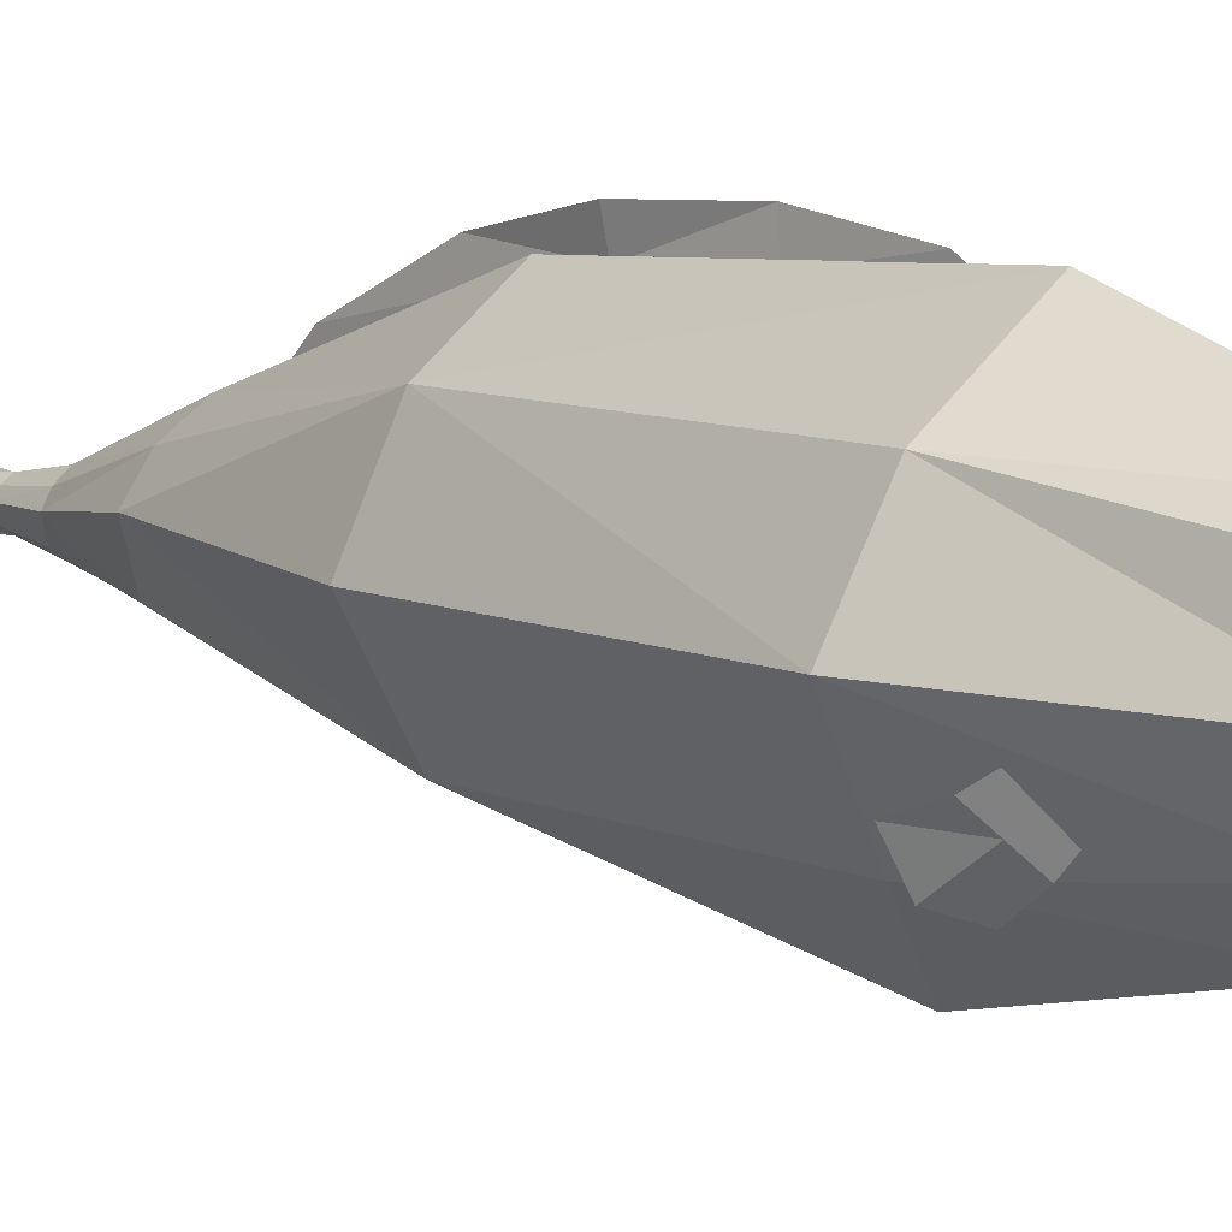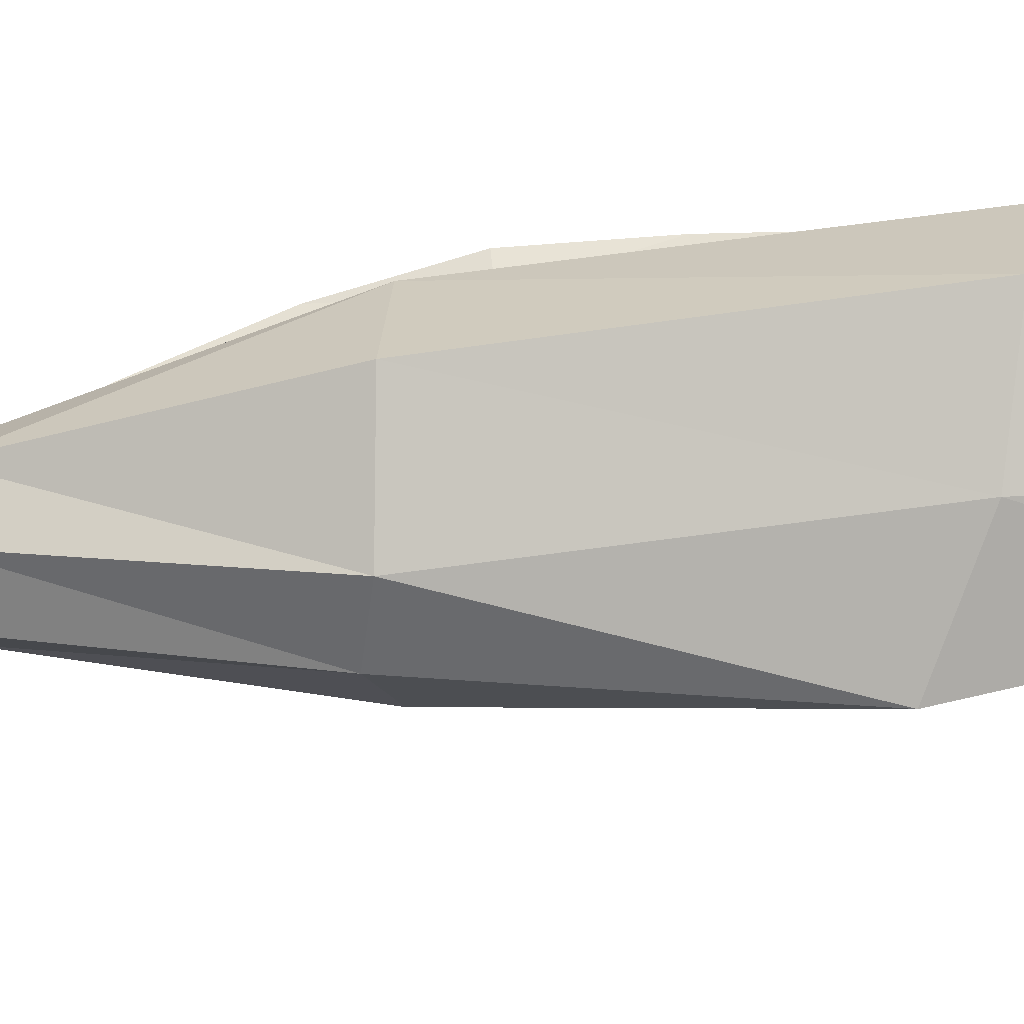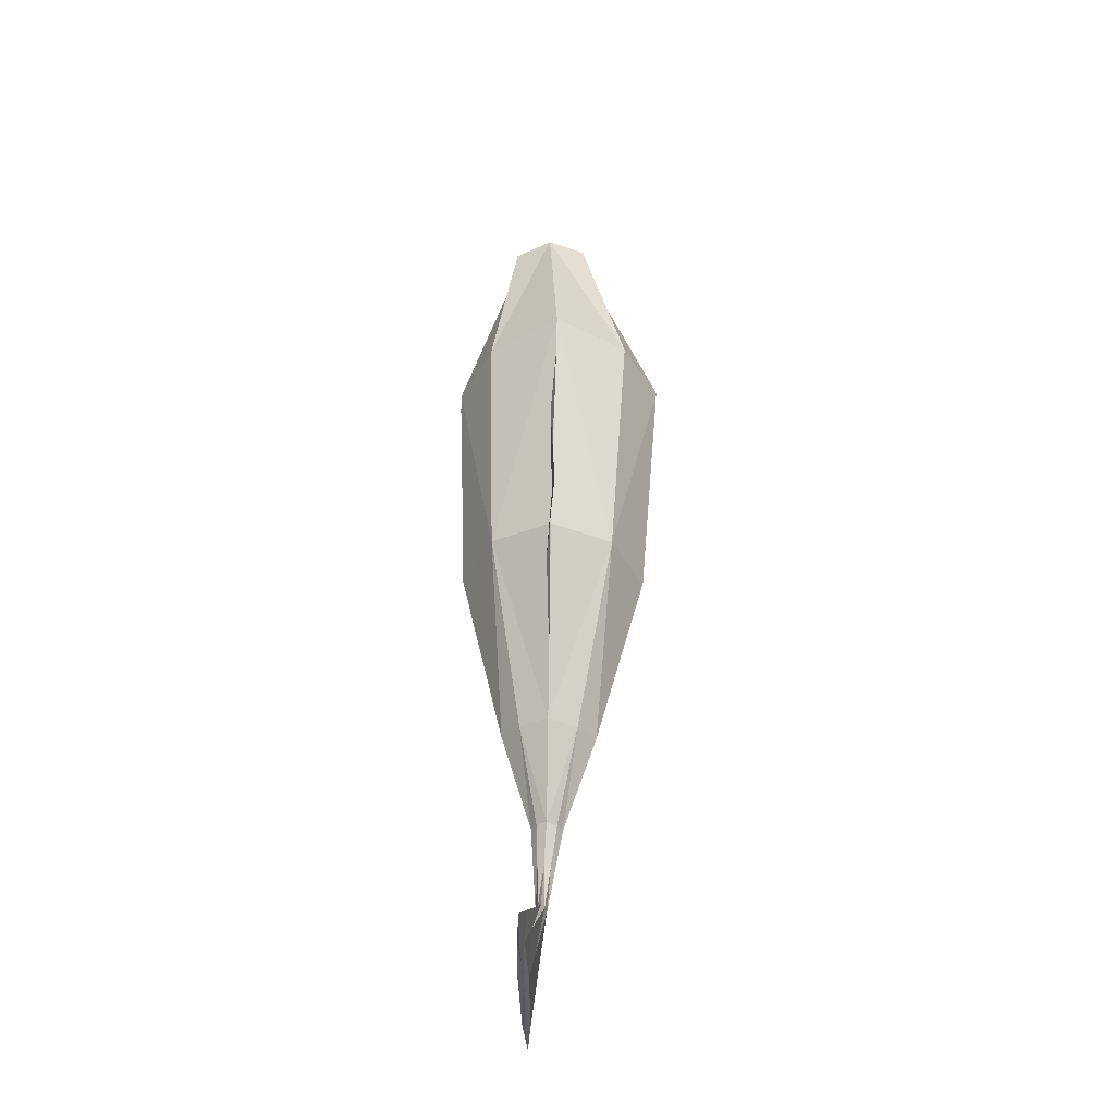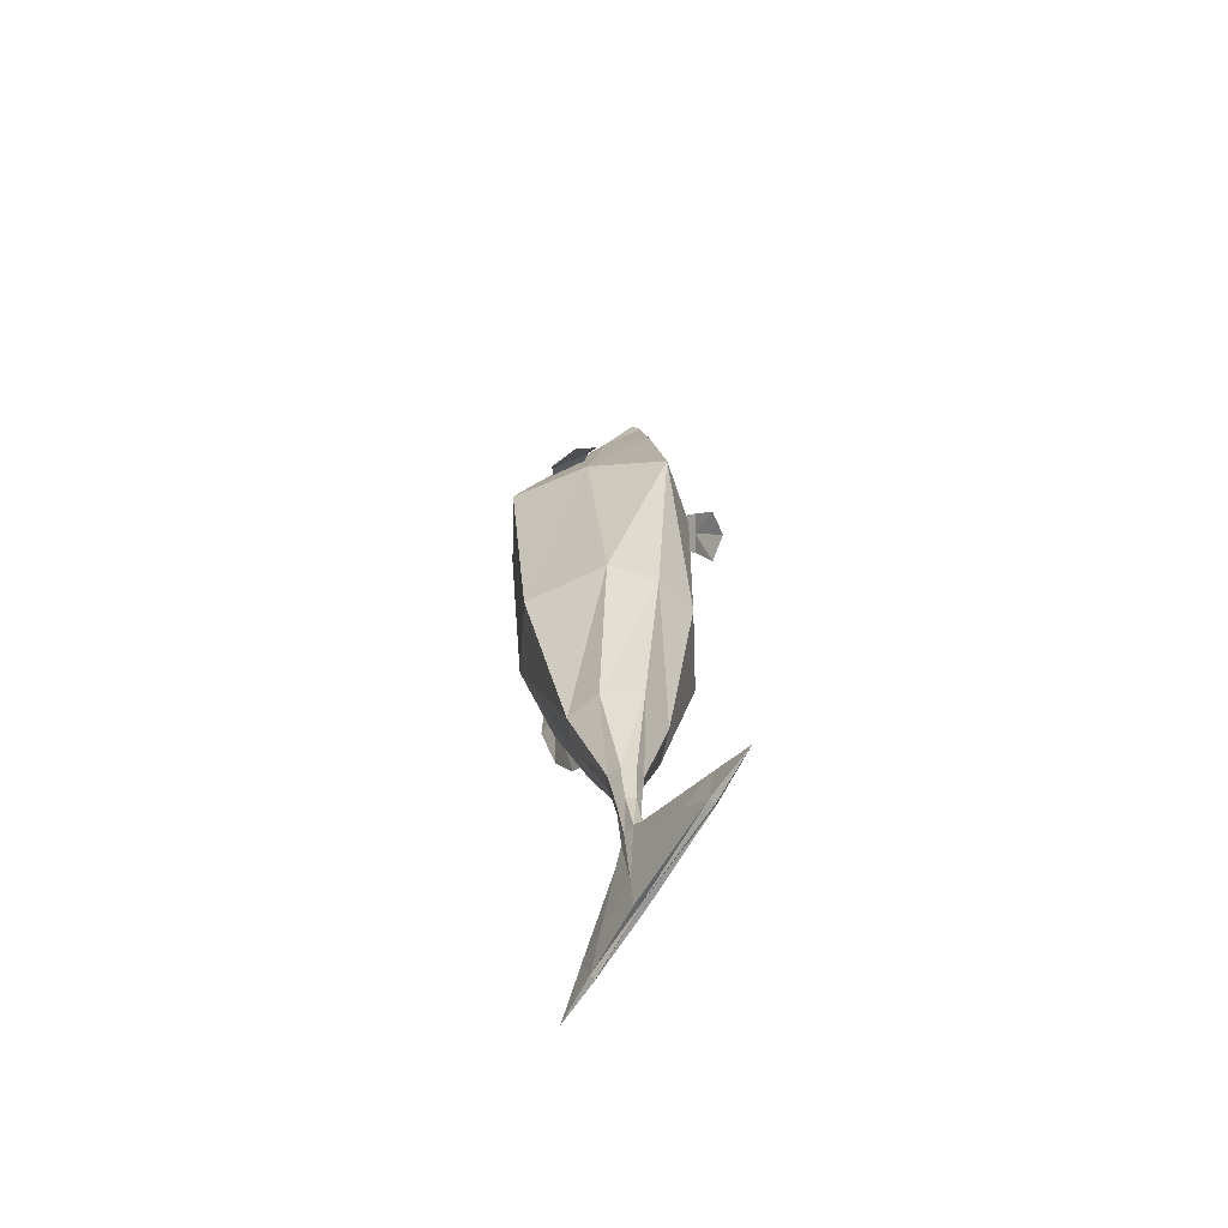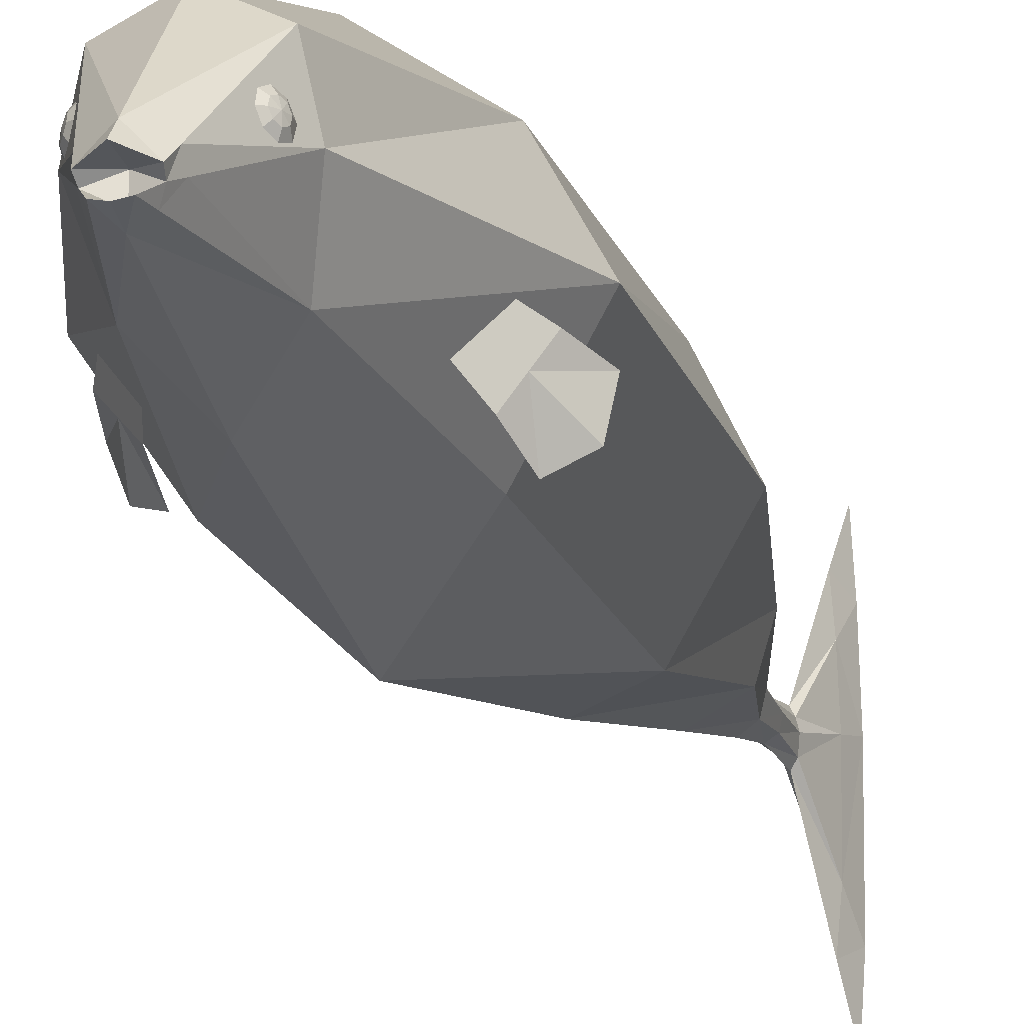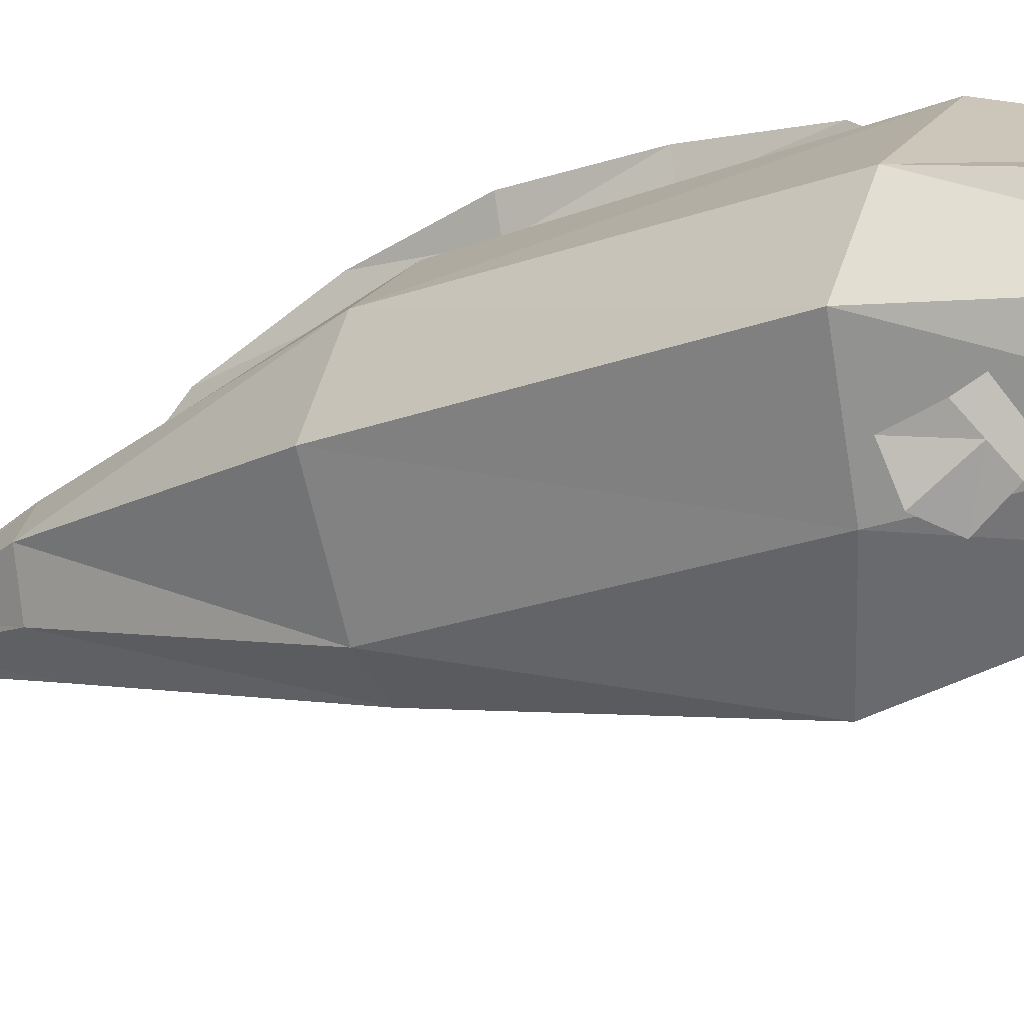
<metadata>
{"format":"obj","ext":"obj","renderer":"f3d","projection":"perspective","resolution":1024,"background":"white","views":[{"elev":9.1,"azim":-41.3,"up":"+Y"},{"elev":-36.7,"azim":-84.4,"up":"+Y"},{"elev":-37.6,"azim":-179.1,"up":"+Z"},{"elev":-66.0,"azim":-30.1,"up":"+Z"},{"elev":-16.2,"azim":17.1,"up":"+Y"},{"elev":-15.9,"azim":-56.2,"up":"+Y"}]}
</metadata>
<code>
v 0.2198 0.273 0.2087
v 0.1811 -0.1591 0.1505
v 0.3313 0.06725 0.1958
v 0.1391 0.1908 0.7606
v 0.168 0.05136 0.7502
v 0.1235 -0.09477 0.6627
v 0.09141 -0.04935 1.016
v 0.07007 -0.0891 1.036
v 0.08762 -0.06344 0.9973
v 0.2014 0.2576 -0.5913
v 0.3021 0.05066 -0.5948
v 0.158 -0.1776 -0.6178
v 0.1113 0.1235 -1.193
v 0.1675 0.05182 -1.188
v 0.1317 -0.05777 -1.195
v 0.01952 -0.0891 1.04
v 0.06011 0.04025 -1.483
v 0.07742 0.01183 -1.481
v 0.06538 -0.03257 -1.484
v 0.05704 0.02635 -1.616
v 0.06938 0.007273 -1.614
v 0.06155 -0.02189 -1.616
v 0.05551 0.03349 -1.747
v 0.06202 0.008464 -1.745
v 0.05794 -0.02979 -1.748
v 0.08737 0.1876 -1.889
v 0.0935 0.03546 -1.886
v 0.08991 -0.1971 -1.889
v 0.1042 0.2654 -1.965
v 0.1103 0.04842 -1.962
v 0.1067 -0.2832 -1.965
v -0.2325 0.273 0.2134
v -0.1949 -0.1591 0.1542
v -0.3443 0.06725 0.2028
v -0.09525 0.1908 0.775
v -0.1252 0.05136 0.7682
v -0.09177 -0.09477 0.6759
v -0.004742 -0.04935 1.023
v -0.003861 -0.06344 1.004
v -0.1756 0.2576 -0.5995
v -0.2761 0.05066 -0.6074
v -0.1311 -0.1776 -0.6241
v -0.06323 0.1235 -1.196
v -0.1195 0.05182 -1.193
v -0.0835 -0.05777 -1.199
v 0.02212 0.2489 0.7712
v -0.006374 0.4317 0.2081
v 0.01341 0.3809 -0.6195
v 0.02411 0.1778 -1.198
v 0.04608 -0.03402 1.055
v 0.0115 -0.2107 0.5981
v -0.008125 -0.3377 0.03775
v 0.01424 -0.2222 -0.6577
v 0.02416 -0.1131 -1.201
v 0.04498 -0.09443 1.04
v -0.000502 0.04025 -1.485
v -0.01797 0.01183 -1.484
v -0.005671 -0.03257 -1.487
v 0.02987 0.06384 -1.486
v 0.02986 -0.05749 -1.486
v 0.01851 0.02635 -1.618
v 0.006032 0.007273 -1.618
v 0.01405 -0.02189 -1.619
v 0.03783 0.04079 -1.618
v 0.03782 -0.03661 -1.619
v 0.03502 0.03349 -1.748
v 0.02834 0.008464 -1.747
v 0.03269 -0.02979 -1.749
v 0.04534 0.05243 -1.749
v 0.0454 -0.04911 -1.75
v 0.06734 0.1876 -1.893
v 0.06056 0.03546 -1.893
v 0.06521 -0.1971 -1.895
v 0.07763 0.3028 -1.892
v 0.07785 -0.3146 -1.893
v 0.08413 0.2654 -1.969
v 0.07735 0.04842 -1.969
v 0.082 -0.2832 -1.971
v 0.09442 0.4295 -1.969
v 0.09464 -0.4506 -1.97
v 0.09786 0.267 -1.984
v 0.09259 0.04705 -1.96
v 0.09765 -0.2843 -1.983
v 0.04326 0.002003 1.019
v 0.04057 -0.1092 0.9842
v 0.09768 -0.01877 0.983
v 0.07687 -0.08982 0.9884
v 0.09804 -0.04883 0.9655
v -0.01603 -0.01877 0.9919
v 0.00537 -0.08982 0.994
v -0.01909 -0.04883 0.9747
v 0.1755 -0.05062 0.4128
v 0.2209 0.02625 0.3846
v 0.2621 -0.1865 0.2859
v 0.3421 -0.05132 0.2364
v 0.1982 -0.01219 0.3987
v 0.3266 -0.1439 0.2521
v 0.2329 -0.1294 0.3562
v 0.2968 -0.02147 0.3167
v 0.2648 -0.07543 0.3364
v -0.161 -0.04342 0.4348
v -0.2205 0.01949 0.3992
v -0.1776 -0.1877 0.2901
v -0.2823 -0.07712 0.2274
v -0.1908 -0.01197 0.417
v -0.2438 -0.1625 0.2442
v -0.1807 -0.1305 0.366
v -0.2643 -0.04214 0.3159
v -0.2225 -0.0863 0.3409
v -0.002879 0.4361 0.03967
v -0.003736 0.4164 0.07414
v 0.02046 0.2742 -1.002
v 0.02145 0.2227 -1.056
v 0.0258 0.3946 -0.7522
v 0.000769 0.45 -0.4941
v 0.01382 0.464 -0.2297
v 0.003477 0.3932 -0.2161
v 0.01066 0.3791 -0.4877
v 0.0156 0.3289 -0.7417
v 0.03974 -0.03818 0.977
v 0.04127 -0.084 0.9831
v 0.1298 0.1047 0.8221
v 0.1208 0.09307 0.849
v 0.1206 0.06513 0.8615
v 0.1292 0.03722 0.8523
v 0.1416 0.02569 0.8268
v 0.1506 0.03729 0.7999
v 0.1508 0.06523 0.7874
v 0.1422 0.09313 0.7966
v 0.1432 0.08592 0.8275
v 0.1389 0.08035 0.8404
v 0.1388 0.06696 0.8464
v 0.1429 0.05357 0.842
v 0.1489 0.04804 0.8298
v 0.1532 0.0536 0.8169
v 0.1533 0.067 0.8109
v 0.1491 0.08039 0.8153
v 0.1482 0.06736 0.8296
v 0.1266 0.1041 0.8208
v 0.1177 0.09252 0.8477
v 0.1175 0.06458 0.8602
v 0.1261 0.03667 0.851
v 0.1385 0.02514 0.8255
v 0.1474 0.03674 0.7987
v 0.1477 0.06468 0.7861
v 0.139 0.09259 0.7953
v -0.07274 0.1047 0.8379
v -0.05973 0.09307 0.8631
v -0.05755 0.06513 0.8754
v -0.06748 0.03722 0.8677
v -0.0837 0.02569 0.8444
v -0.09671 0.03729 0.8193
v -0.09889 0.06523 0.8069
v -0.08896 0.09313 0.8147
v -0.08515 0.08592 0.8454
v -0.07892 0.08035 0.8575
v -0.07787 0.06696 0.8634
v -0.08263 0.05357 0.8597
v -0.09041 0.04804 0.8485
v -0.09665 0.0536 0.8364
v -0.09769 0.067 0.8305
v -0.09293 0.08039 0.8342
v -0.08979 0.06736 0.8482
v -0.06984 0.1041 0.8362
v -0.05683 0.09252 0.8614
v -0.05465 0.06458 0.8737
v -0.06458 0.03667 0.8659
v -0.0808 0.02514 0.8427
v -0.09381 0.03674 0.8175
v -0.09599 0.06468 0.8052
v -0.08606 0.09259 0.8129
f 46 1 47
f 1 5 3
f 3 6 2
f 2 51 52
f 84 4 46
f 85 6 87
f 86 9 88
f 6 88 87
f 12 52 53
f 2 11 3
f 3 10 1
f 47 10 48
f 53 15 12
f 12 14 11
f 10 14 13
f 10 49 48
f 15 18 14
f 13 59 49
f 54 19 15
f 13 18 17
f 19 21 18
f 17 64 59
f 19 65 22
f 17 21 20
f 65 25 22
f 20 24 23
f 22 24 21
f 64 23 69
f 25 27 24
f 69 26 74
f 70 28 25
f 23 27 26
f 26 30 29
f 28 30 27
f 74 29 79
f 75 31 28
f 29 81 79
f 29 82 81
f 31 80 83
f 31 82 30
f 46 32 35
f 36 32 34
f 37 34 33
f 51 33 52
f 84 35 89
f 85 37 51
f 89 39 38
f 91 37 90
f 42 52 33
f 41 33 34
f 40 34 32
f 47 40 32
f 45 53 42
f 44 42 41
f 40 44 41
f 49 40 48
f 57 45 44
f 59 43 49
f 58 54 45
f 43 57 44
f 62 58 57
f 64 56 59
f 58 65 60
f 56 62 57
f 68 65 63
f 61 67 62
f 67 63 62
f 64 66 61
f 72 68 67
f 69 71 66
f 73 70 68
f 66 72 67
f 71 77 72
f 77 73 72
f 74 76 71
f 78 75 73
f 76 79 81
f 76 82 77
f 78 83 80
f 78 82 83
f 39 90 16
f 36 89 35
f 16 85 55
f 84 38 50
f 87 9 8
f 86 5 4
f 85 8 55
f 7 84 50
f 100 95 99
f 94 100 98
f 92 100 96
f 100 93 96
f 109 104 106
f 109 103 107
f 101 109 107
f 102 109 105
f 112 119 114
f 110 117 111
f 116 118 117
f 114 118 115
f 38 120 50
f 120 7 50
f 120 121 9
f 39 121 120
f 16 121 39
f 8 121 55
f 38 39 120
f 120 9 7
f 16 55 121
f 8 9 121
f 129 136 128
f 135 126 127
f 125 132 124
f 131 122 123
f 122 137 129
f 136 127 128
f 126 133 125
f 124 131 123
f 131 138 130
f 130 138 137
f 136 138 135
f 134 138 133
f 132 138 131
f 137 138 136
f 135 138 134
f 133 138 132
f 127 145 128
f 142 126 125
f 123 141 124
f 145 129 128
f 143 127 126
f 141 125 124
f 139 123 122
f 129 139 122
f 153 162 154
f 151 160 152
f 149 158 150
f 147 156 148
f 154 155 147
f 153 160 161
f 151 158 159
f 149 156 157
f 156 155 163
f 155 162 163
f 161 160 163
f 159 158 163
f 157 156 163
f 162 161 163
f 160 159 163
f 158 157 163
f 153 169 152
f 150 168 167
f 148 166 165
f 154 170 153
f 151 169 168
f 150 166 149
f 147 165 164
f 154 164 171
f 46 4 1
f 1 4 5
f 3 5 6
f 2 6 51
f 84 86 4
f 85 51 6
f 86 7 9
f 6 5 88
f 12 2 52
f 2 12 11
f 3 11 10
f 47 1 10
f 53 54 15
f 12 15 14
f 10 11 14
f 10 13 49
f 15 19 18
f 13 17 59
f 54 60 19
f 13 14 18
f 19 22 21
f 17 20 64
f 19 60 65
f 17 18 21
f 65 70 25
f 20 21 24
f 22 25 24
f 64 20 23
f 25 28 27
f 69 23 26
f 70 75 28
f 23 24 27
f 26 27 30
f 28 31 30
f 74 26 29
f 75 80 31
f 29 30 82
f 31 83 82
f 46 47 32
f 36 35 32
f 37 36 34
f 51 37 33
f 84 46 35
f 85 90 37
f 89 91 39
f 91 36 37
f 42 53 52
f 41 42 33
f 40 41 34
f 47 48 40
f 45 54 53
f 44 45 42
f 40 43 44
f 49 43 40
f 57 58 45
f 59 56 43
f 58 60 54
f 43 56 57
f 62 63 58
f 64 61 56
f 58 63 65
f 56 61 62
f 68 70 65
f 61 66 67
f 67 68 63
f 64 69 66
f 72 73 68
f 69 74 71
f 73 75 70
f 66 71 72
f 71 76 77
f 77 78 73
f 74 79 76
f 78 80 75
f 76 81 82
f 78 77 82
f 39 91 90
f 36 91 89
f 16 90 85
f 84 89 38
f 87 88 9
f 86 88 5
f 85 87 8
f 7 86 84
f 100 97 95
f 94 97 100
f 92 98 100
f 100 99 93
f 109 108 104
f 109 106 103
f 101 105 109
f 102 108 109
f 112 113 119
f 110 116 117
f 116 115 118
f 114 119 118
f 129 137 136
f 135 134 126
f 125 133 132
f 131 130 122
f 122 130 137
f 136 135 127
f 126 134 133
f 124 132 131
f 127 144 145
f 142 143 126
f 123 140 141
f 145 146 129
f 143 144 127
f 141 142 125
f 139 140 123
f 129 146 139
f 153 161 162
f 151 159 160
f 149 157 158
f 147 155 156
f 154 162 155
f 153 152 160
f 151 150 158
f 149 148 156
f 153 170 169
f 150 151 168
f 148 149 166
f 154 171 170
f 151 152 169
f 150 167 166
f 147 148 165
f 154 147 164

</code>
